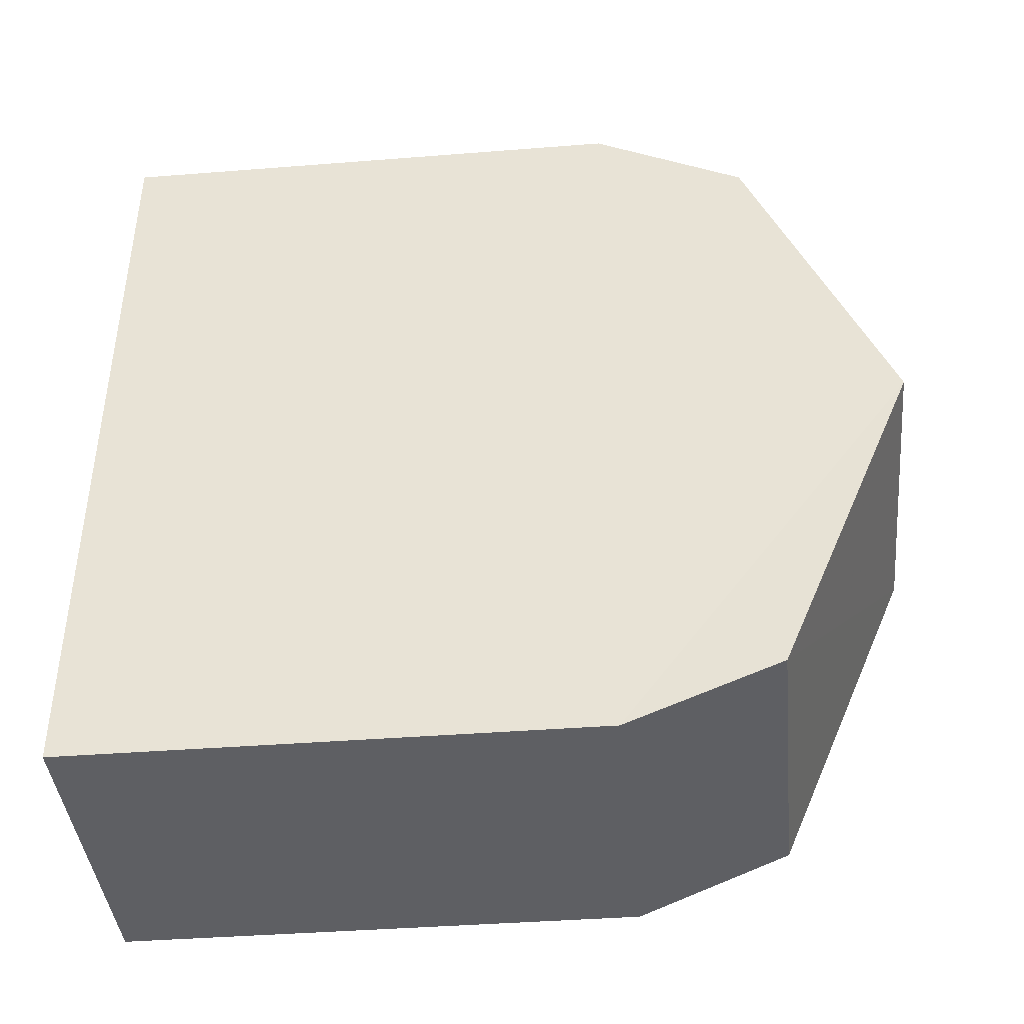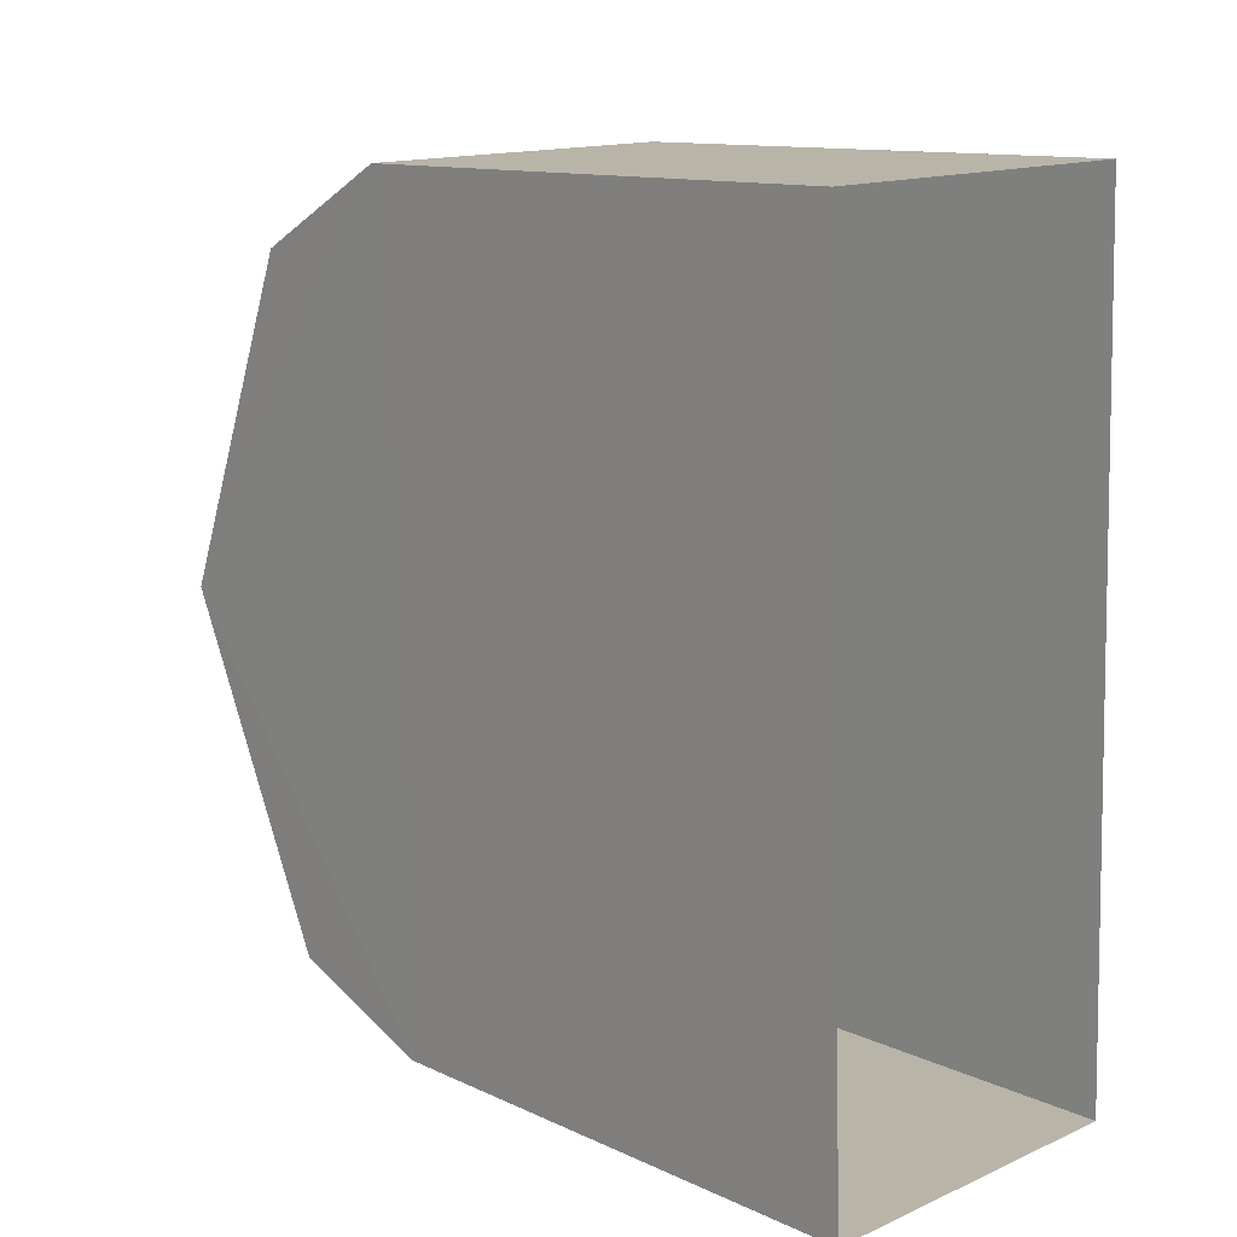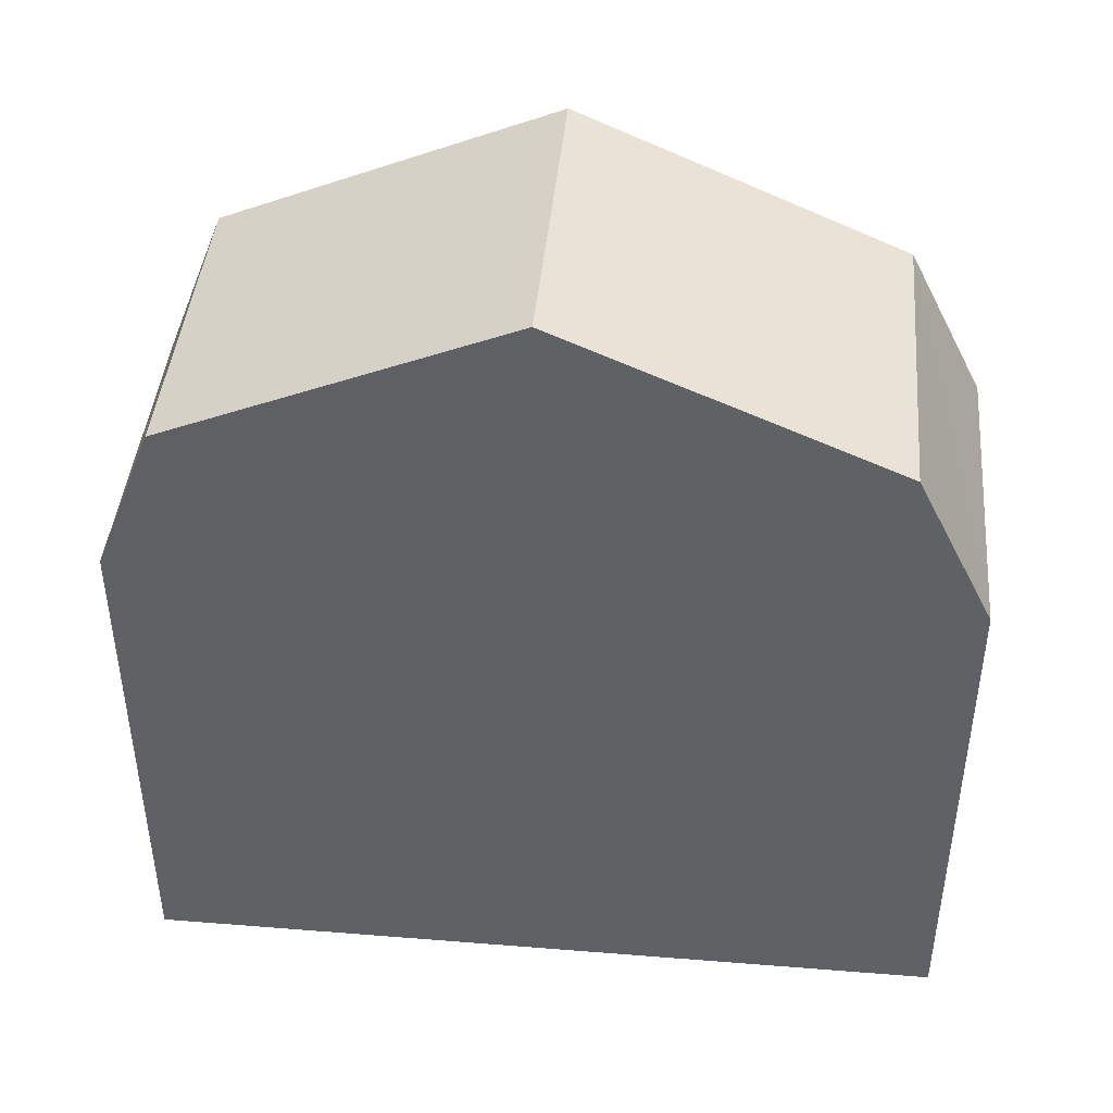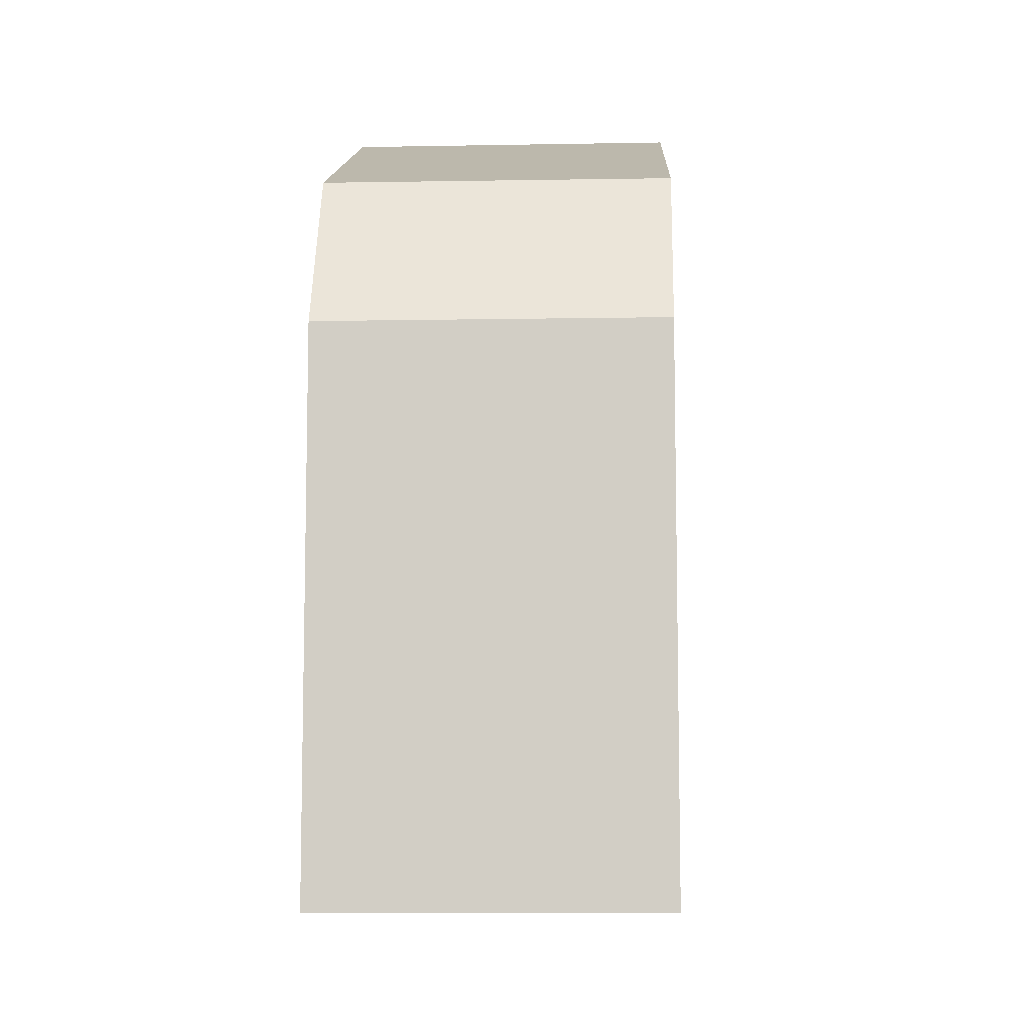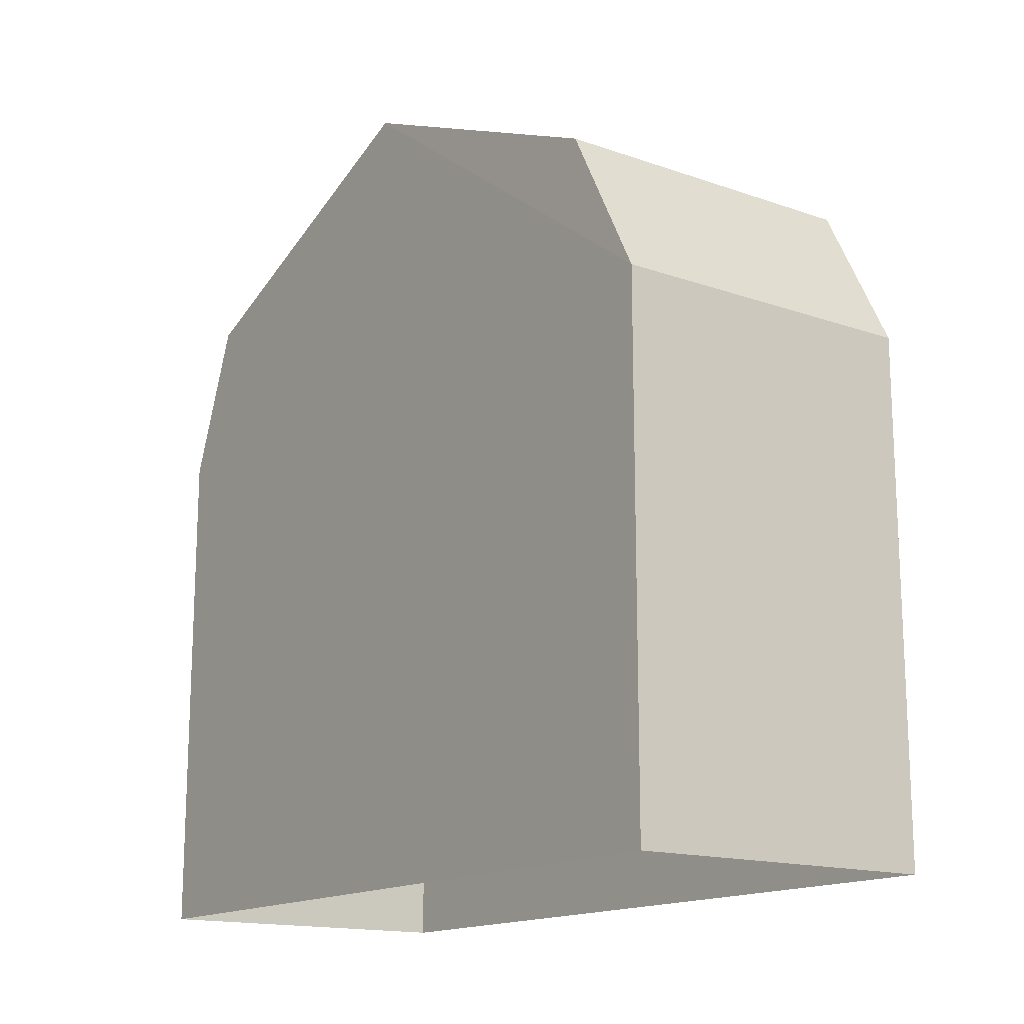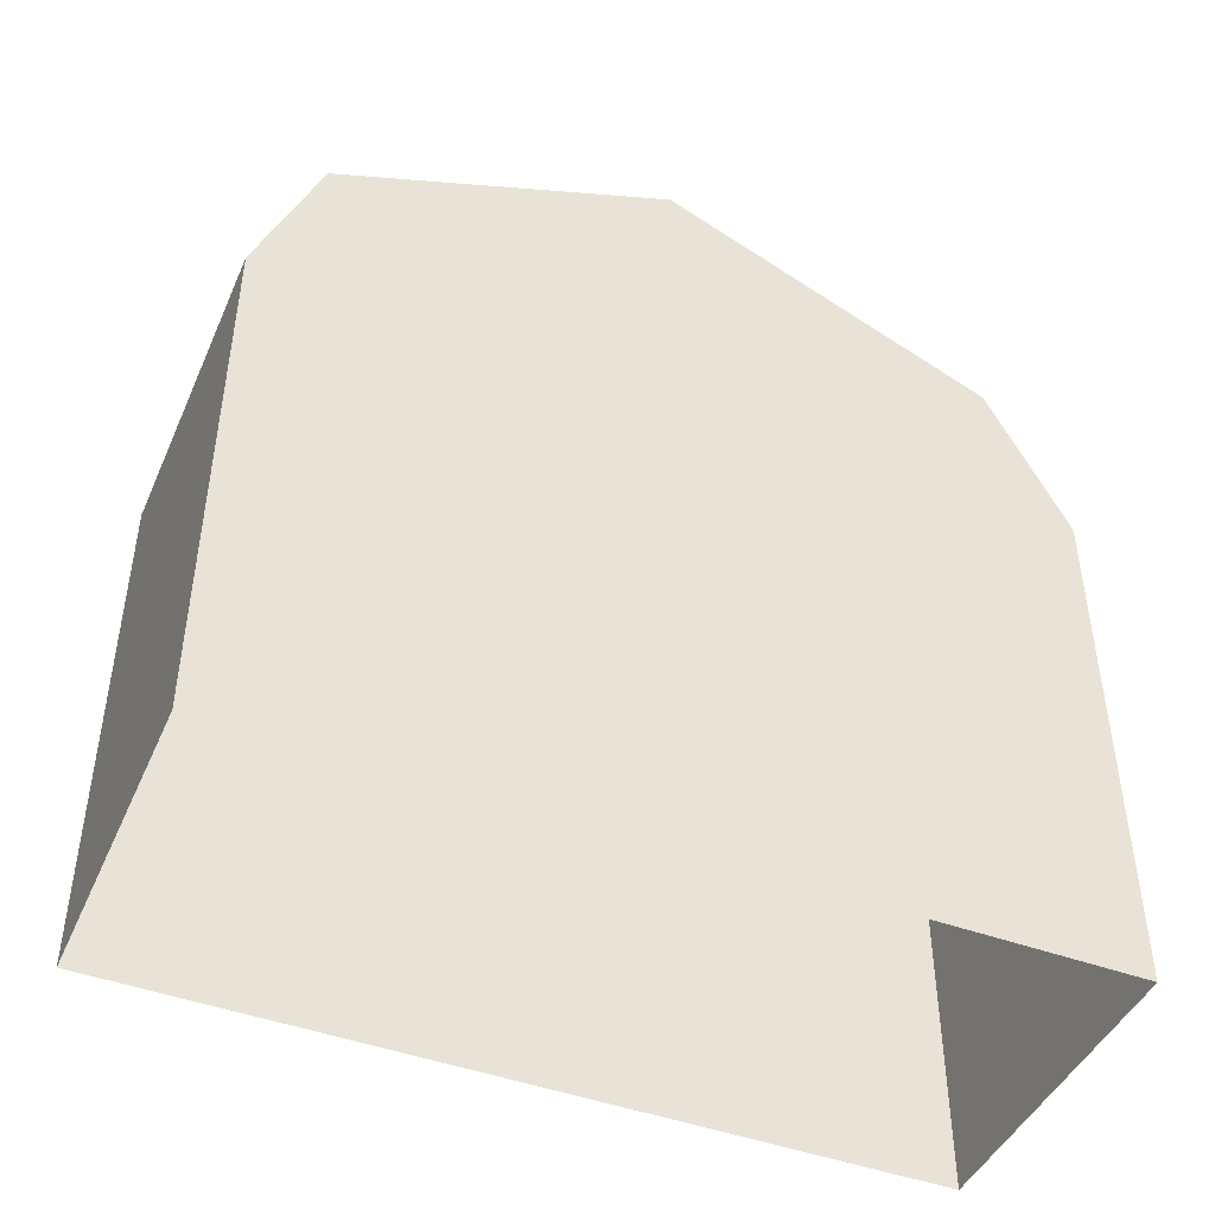
<metadata>
{"format":"obj","ext":"obj","renderer":"f3d","projection":"perspective","resolution":1024,"background":"white","views":[{"elev":-39.6,"azim":-84.3,"up":"+Y"},{"elev":12.2,"azim":137.1,"up":"+Y"},{"elev":43.2,"azim":93.5,"up":"+Z"},{"elev":-8.6,"azim":-179.1,"up":"+Z"},{"elev":-15.5,"azim":142.0,"up":"+Z"},{"elev":-45.1,"azim":65.0,"up":"+Z"}]}
</metadata>
<code>
v -3.732e+05 -1.041e+05 27.65
v -3.732e+05 -1.041e+05 27.65
v -3.732e+05 -1.041e+05 27.65
v -3.732e+05 -1.041e+05 27.65
v -3.732e+05 -1.041e+05 34.44
v -3.732e+05 -1.041e+05 34.44
v -3.732e+05 -1.041e+05 36.43
v -3.732e+05 -1.041e+05 36.43
v -3.732e+05 -1.041e+05 36.43
v -3.732e+05 -1.041e+05 36.43
v -3.732e+05 -1.041e+05 38.28
v -3.732e+05 -1.041e+05 38.28
v -3.732e+05 -1.041e+05 34.44
v -3.732e+05 -1.041e+05 34.44
f 1 2 3
f 1 4 2
f 5 6 7
f 8 5 7
f 9 10 11
f 12 9 11
f 13 14 10
f 9 13 10
f 8 7 12
f 11 8 12
f 6 2 4
f 6 5 2
f 14 1 3
f 14 13 1
f 4 1 6
f 12 7 6
f 6 1 13
f 12 13 9
f 12 6 13
f 3 2 14
f 11 10 14
f 14 2 5
f 11 5 8
f 11 14 5

</code>
